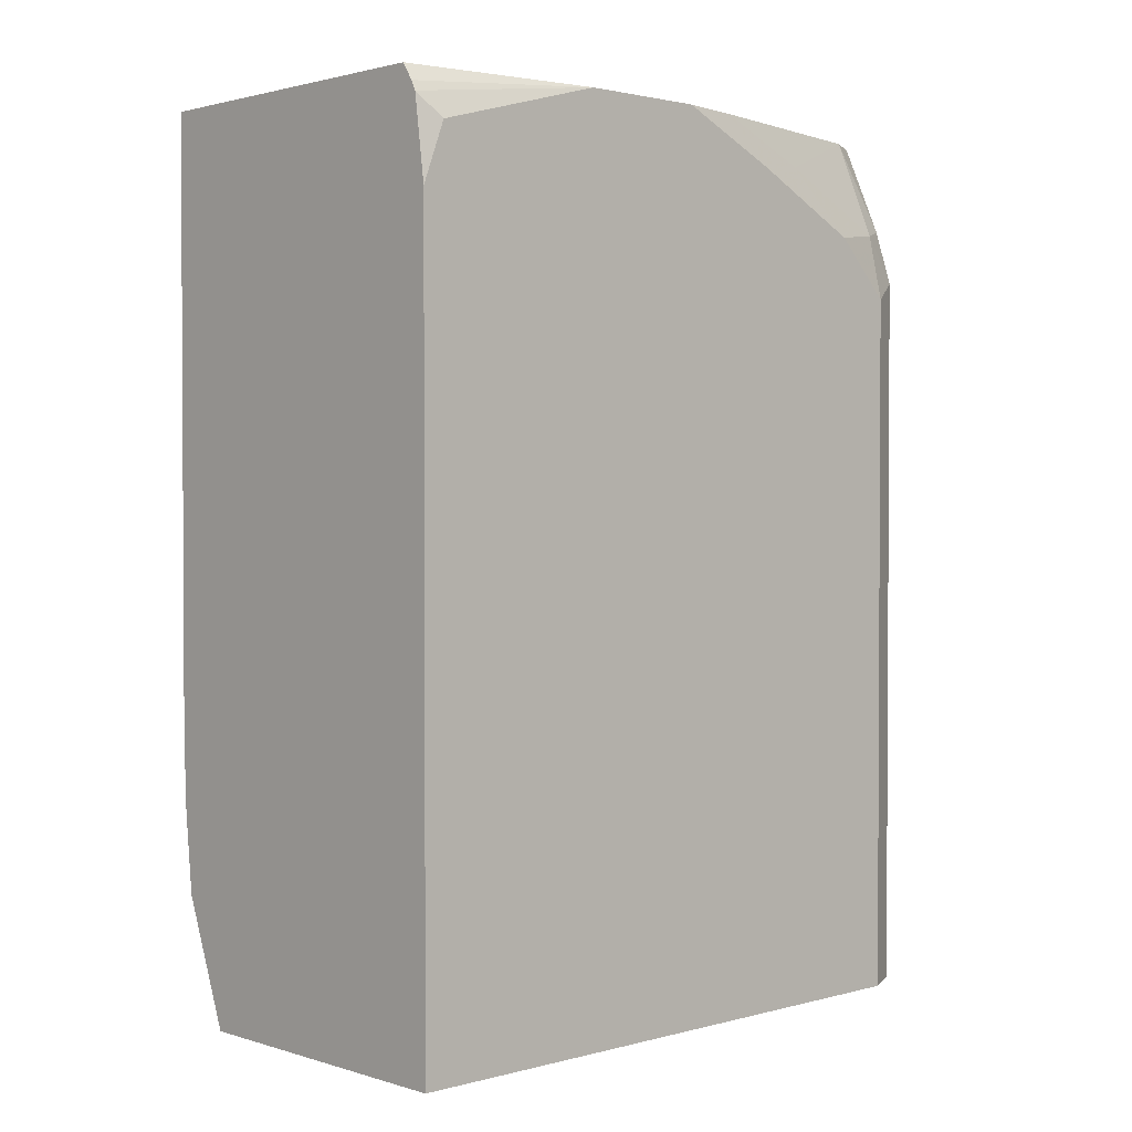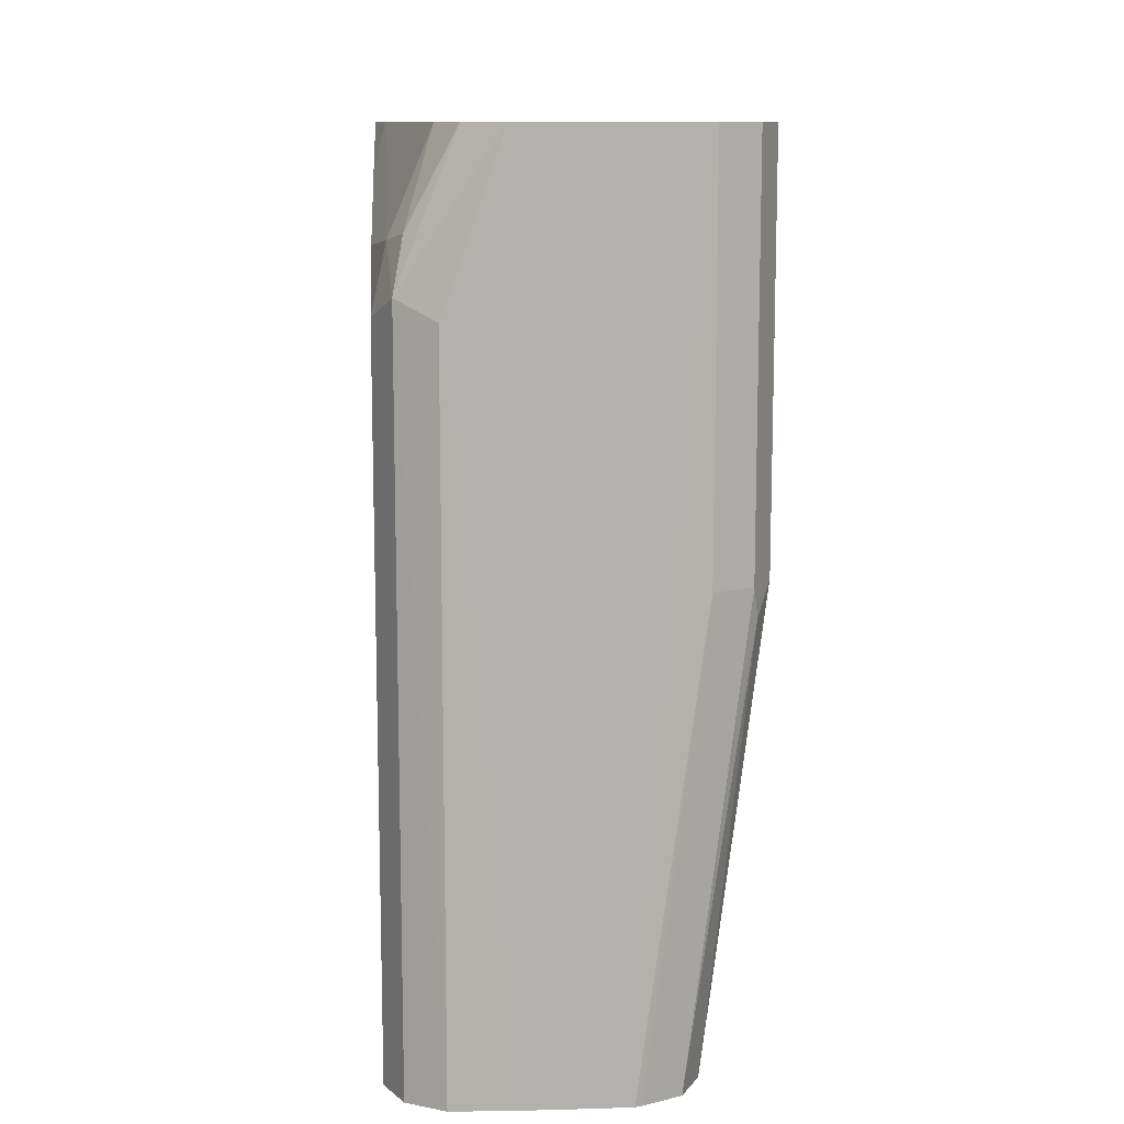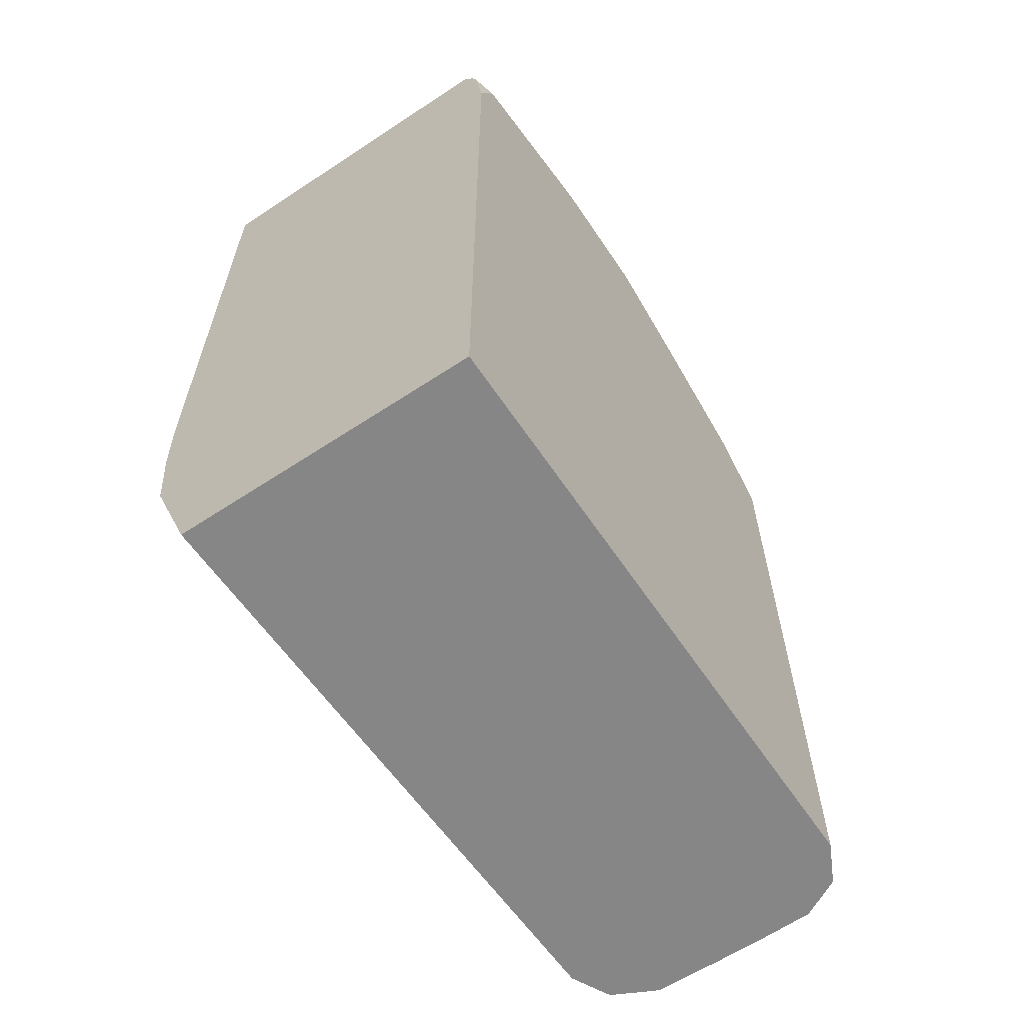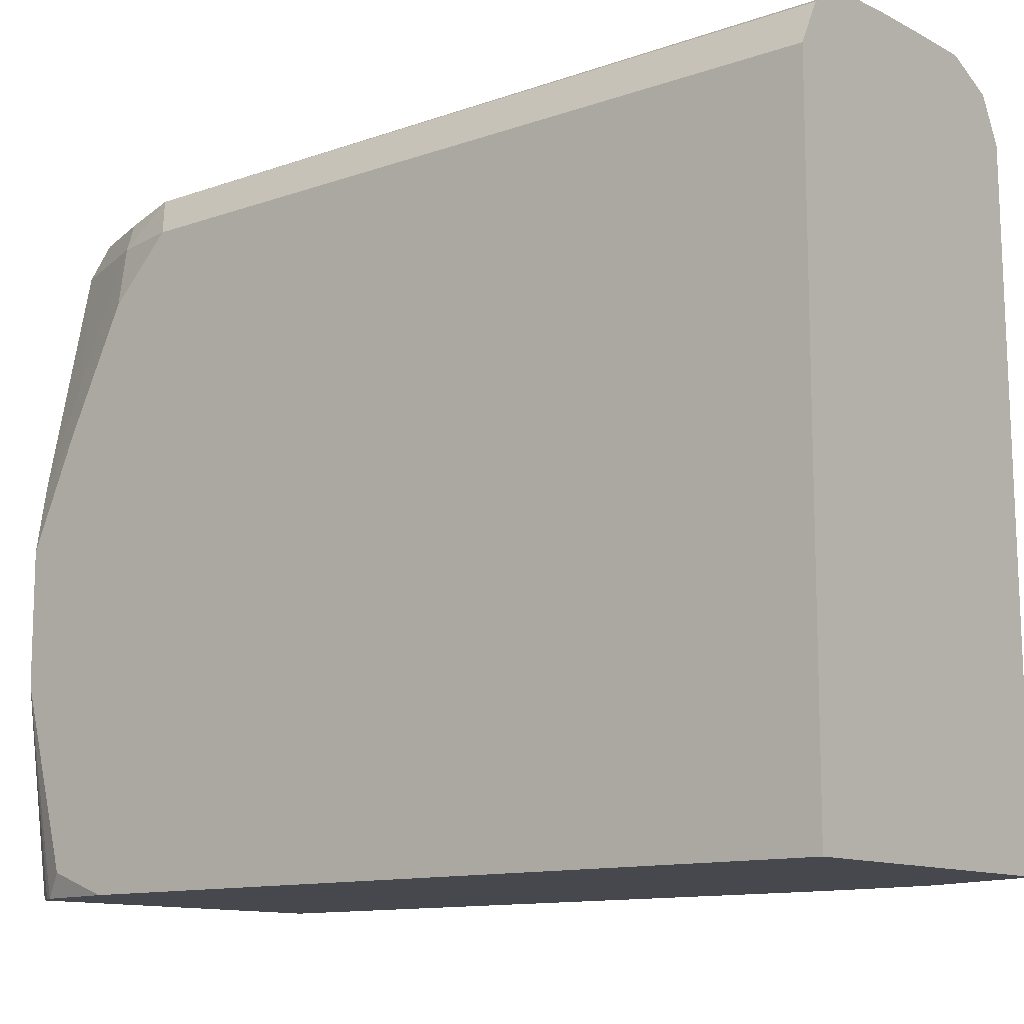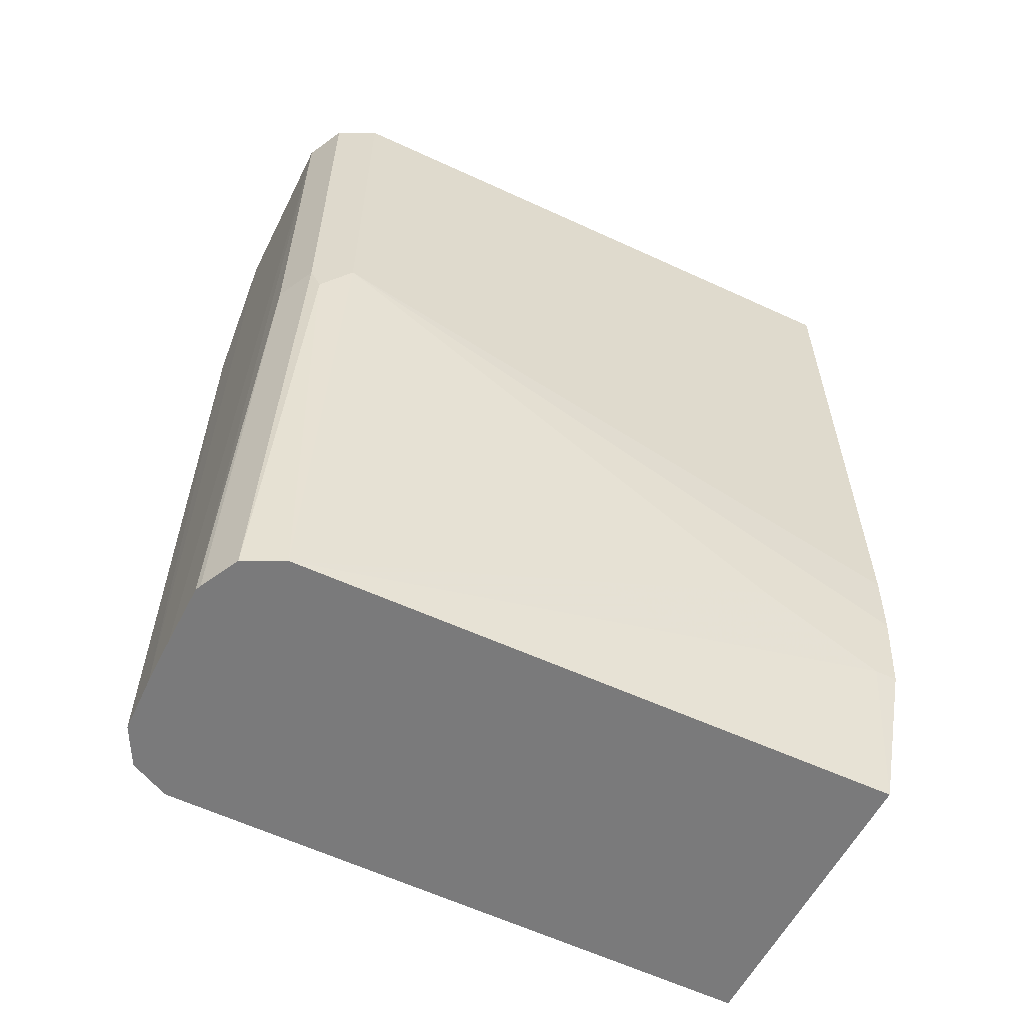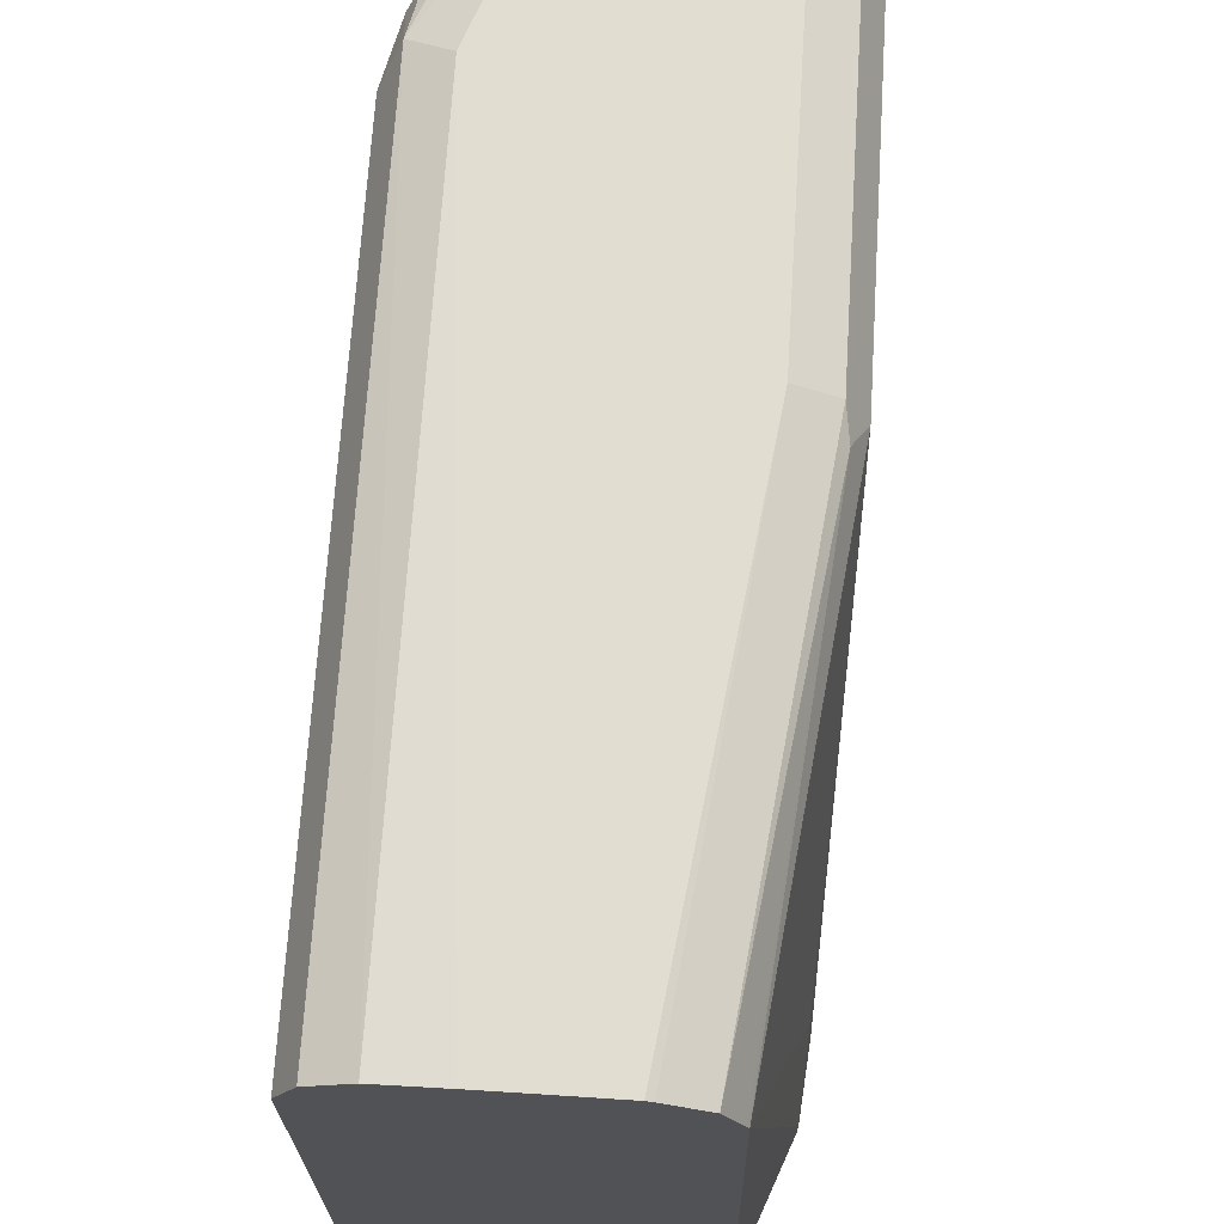
<metadata>
{"format":"obj","ext":"obj","renderer":"f3d","projection":"perspective","resolution":1024,"background":"white","views":[{"elev":1.8,"azim":-133.3,"up":"+Y"},{"elev":11.3,"azim":-3.3,"up":"+Y"},{"elev":-62.0,"azim":-146.2,"up":"+Y"},{"elev":-11.8,"azim":-50.0,"up":"+Z"},{"elev":-58.1,"azim":63.4,"up":"+Y"},{"elev":68.8,"azim":3.6,"up":"+Z"}]}
</metadata>
<code>
v -0.139 -0.06345 0.3098
v -0.1545 -0.06345 0.3094
v -0.1261 -0.06345 0.3098
v -0.139 0.1672 0.309
v -0.1545 0.1236 0.309
v -0.1648 -0.06345 0.3038
v -0.1648 0.1287 0.3038
v -0.1098 -0.06345 0.3096
v -0.09271 0.1672 0.309
v -0.1493 0.1672 0.3038
v -0.1699 -0.06345 0.2935
v -0.1622 0.1429 0.3013
v -0.1661 0.141 0.2935
v -0.1699 0.1236 0.2935
v -0.1082 -0.06345 0.309
v -0.09271 0.06179 0.309
v -0.0824 0.1672 0.3038
v -0.1551 0.1672 0.2935
v -0.1699 -0.06345 0.1332
v -0.1699 0.139 0.2781
v -0.1661 0.1564 0.2626
v -0.09786 -0.06345 0.3038
v -0.0824 0.06179 0.3038
v -0.07725 0.1672 0.2935
v -0.1671 0.1672 0.2359
v -0.08978 -0.06345 0.1332
v -0.1699 0.139 0.1332
v -0.1699 0.1545 0.2472
v -0.09326 -0.06345 0.2947
v -0.08112 0.05407 0.3013
v -0.07725 0.06179 0.2935
v -0.07432 0.1672 0.1332
v -0.1699 0.1672 0.2191
v -0.09271 -0.06345 0.2935
v -0.07725 -0.03088 0.1332
v -0.07725 -0.03088 0.1391
v -0.1699 0.1545 0.1391
v -0.167 0.1603 0.1332
v -0.07725 -0.01544 0.17
v -0.07506 -0.00959 0.1332
v -0.07432 0.008786 0.1332
v -0.1629 0.1672 0.1332
v -0.1699 0.1672 0.1854
v -0.1658 0.1628 0.1332
f 19 27 38
f 19 32 41
f 19 40 35
f 19 42 32
f 19 44 42
f 19 38 44
f 19 41 40
f 18 25 21
f 13 20 14
f 17 23 31
f 15 23 16
f 15 22 23
f 13 21 20
f 13 18 21
f 12 18 13
f 19 35 26
f 11 27 19
f 17 31 24
f 20 21 25
f 36 40 39
f 22 30 23
f 11 37 27
f 42 44 43
f 38 43 44
f 37 43 38
f 35 40 36
f 34 36 39
f 31 40 41
f 31 39 40
f 22 29 30
f 31 34 39
f 29 34 30
f 27 37 38
f 26 36 34
f 26 35 36
f 25 33 28
f 24 41 32
f 24 31 41
f 23 30 31
f 30 34 31
f 11 43 37
f 20 25 28
f 11 28 33
f 4 9 17
f 3 8 9
f 2 7 6
f 2 5 7
f 1 5 2
f 1 4 5
f 1 9 4
f 1 3 9
f 4 17 24
f 1 8 3
f 1 29 22
f 1 34 29
f 1 26 34
f 1 19 26
f 1 11 19
f 1 6 11
f 1 2 6
f 11 33 43
f 1 22 15
f 4 24 32
f 1 15 8
f 4 32 42
f 11 20 28
f 11 14 20
f 10 18 12
f 9 23 17
f 9 16 23
f 8 15 16
f 7 13 14
f 7 12 13
f 7 10 12
f 8 16 9
f 6 7 14
f 4 7 5
f 4 10 7
f 4 18 10
f 4 25 18
f 4 33 25
f 4 43 33
f 6 14 11
f 4 42 43

</code>
